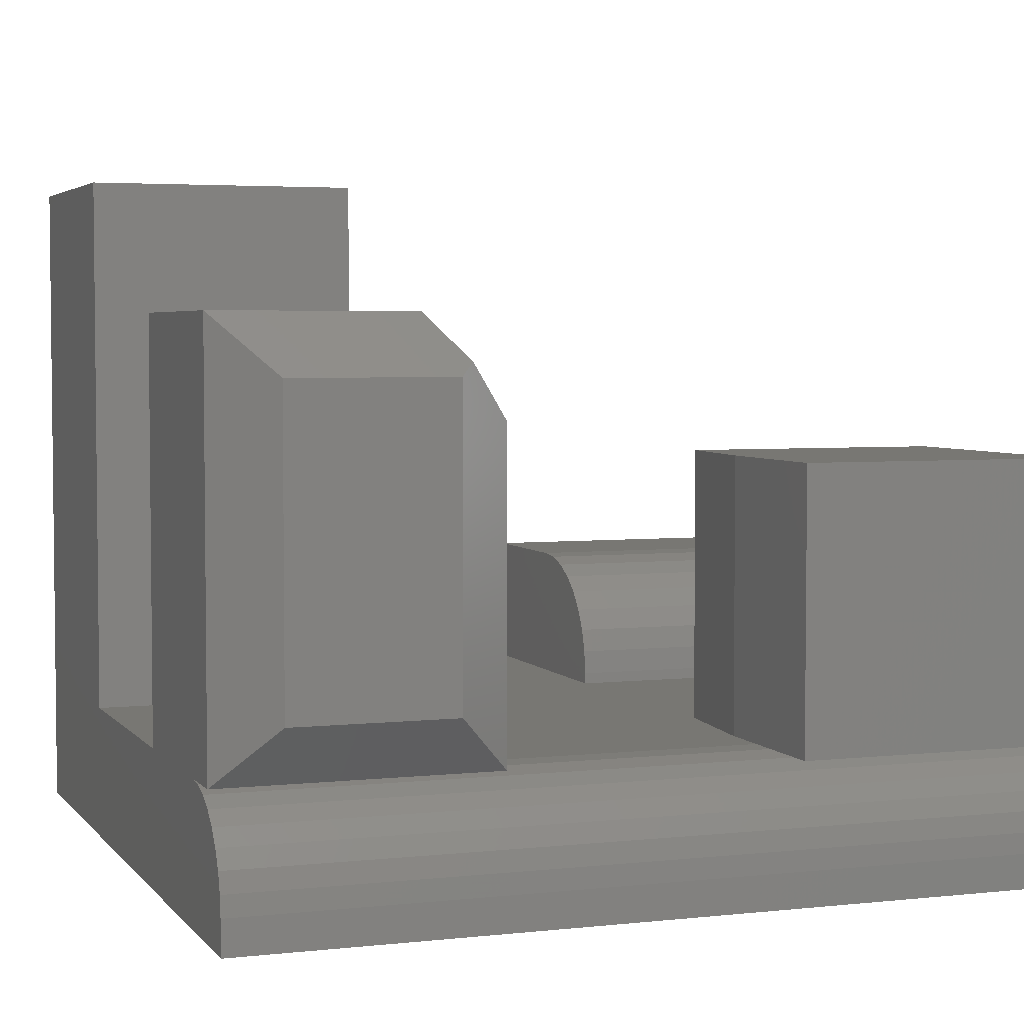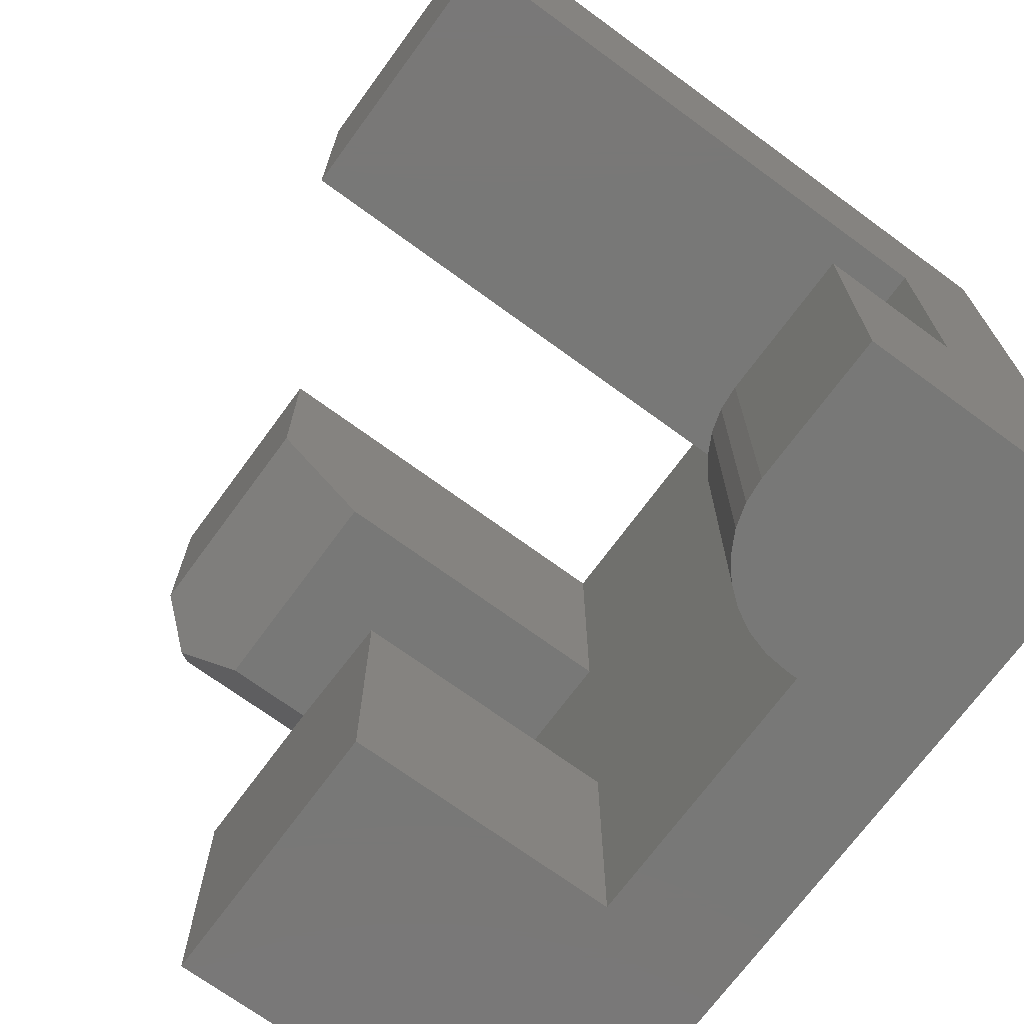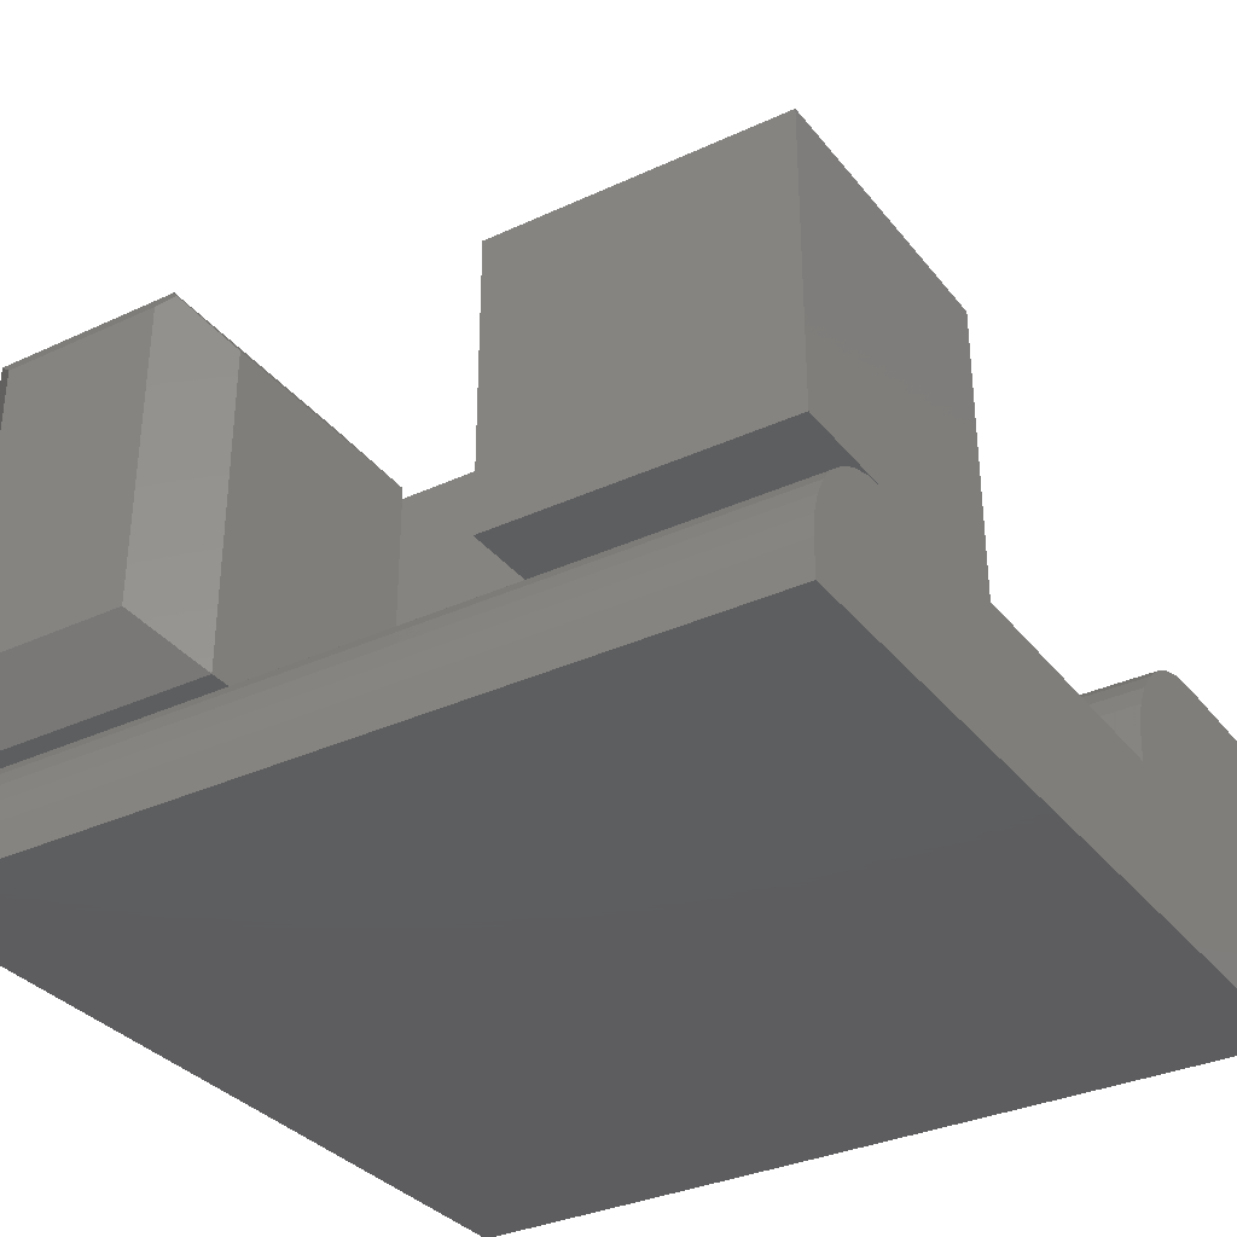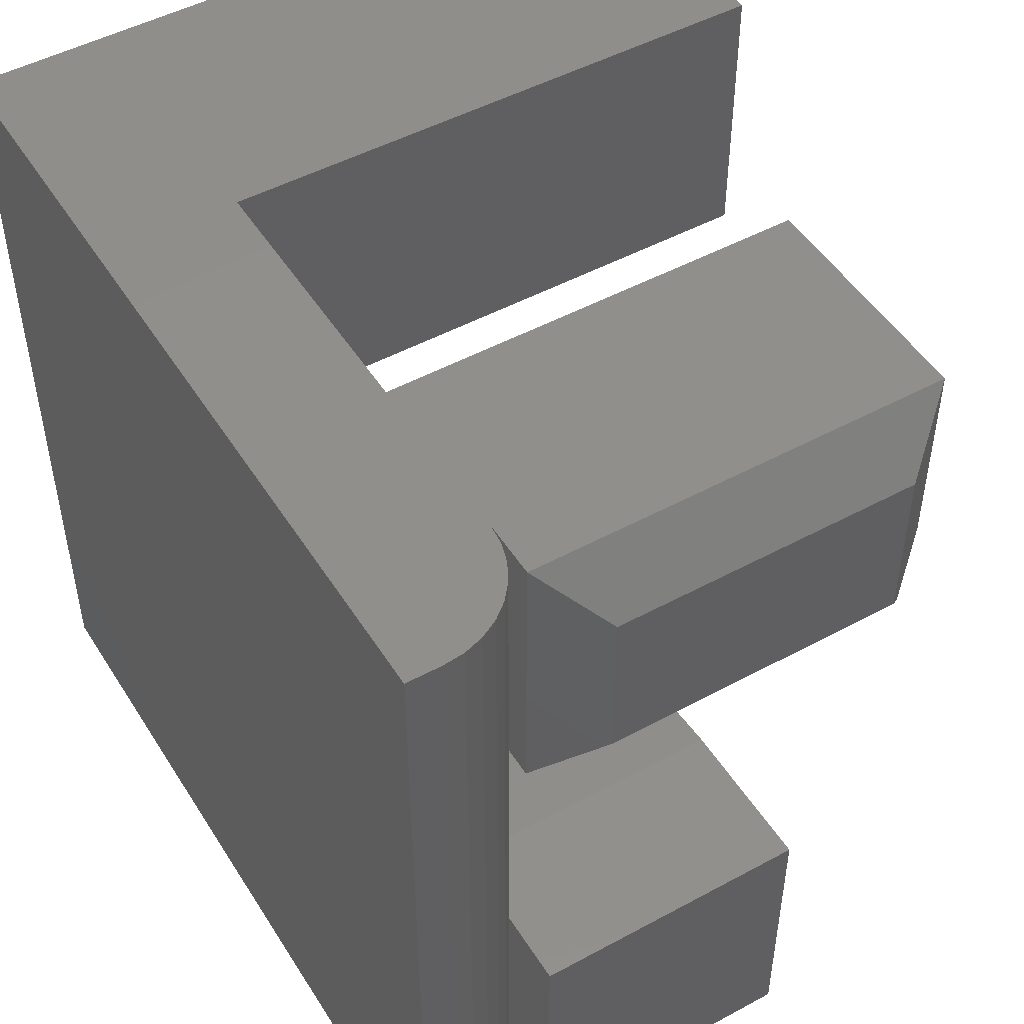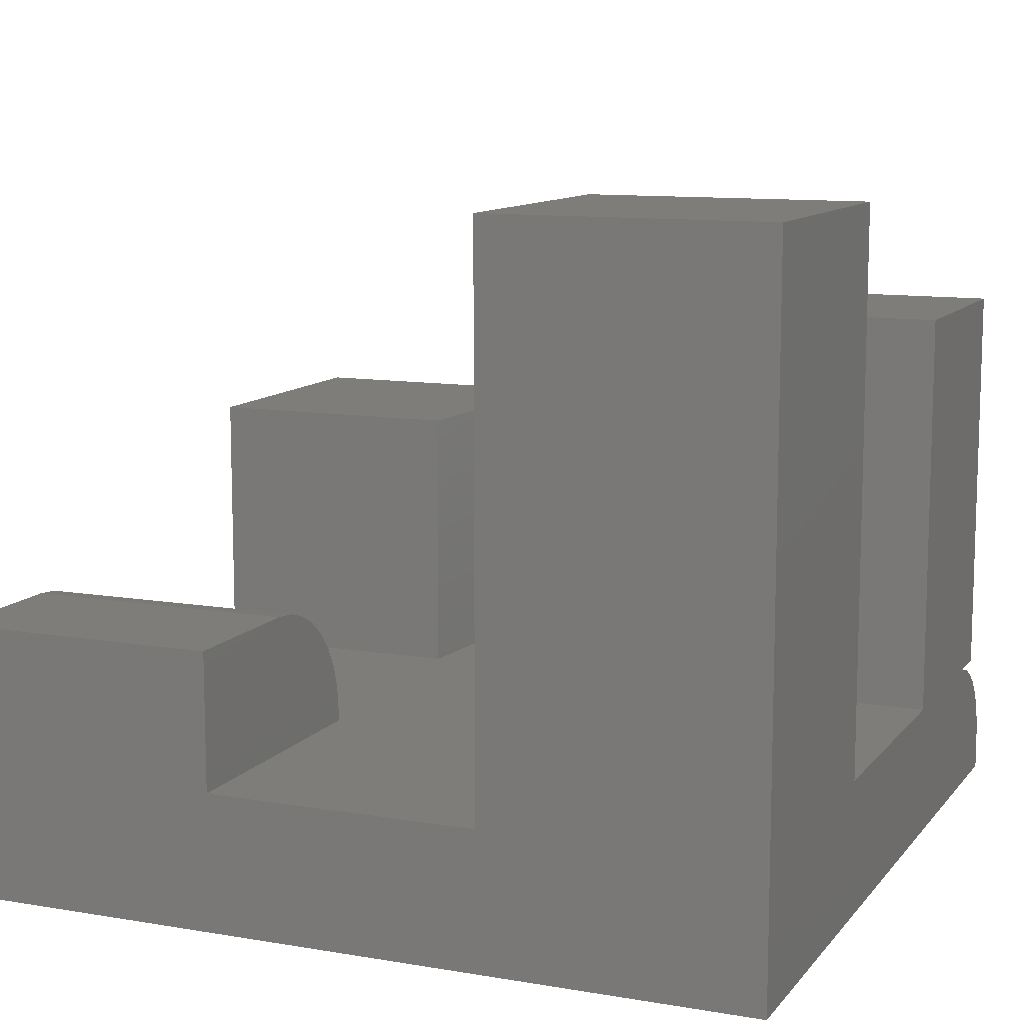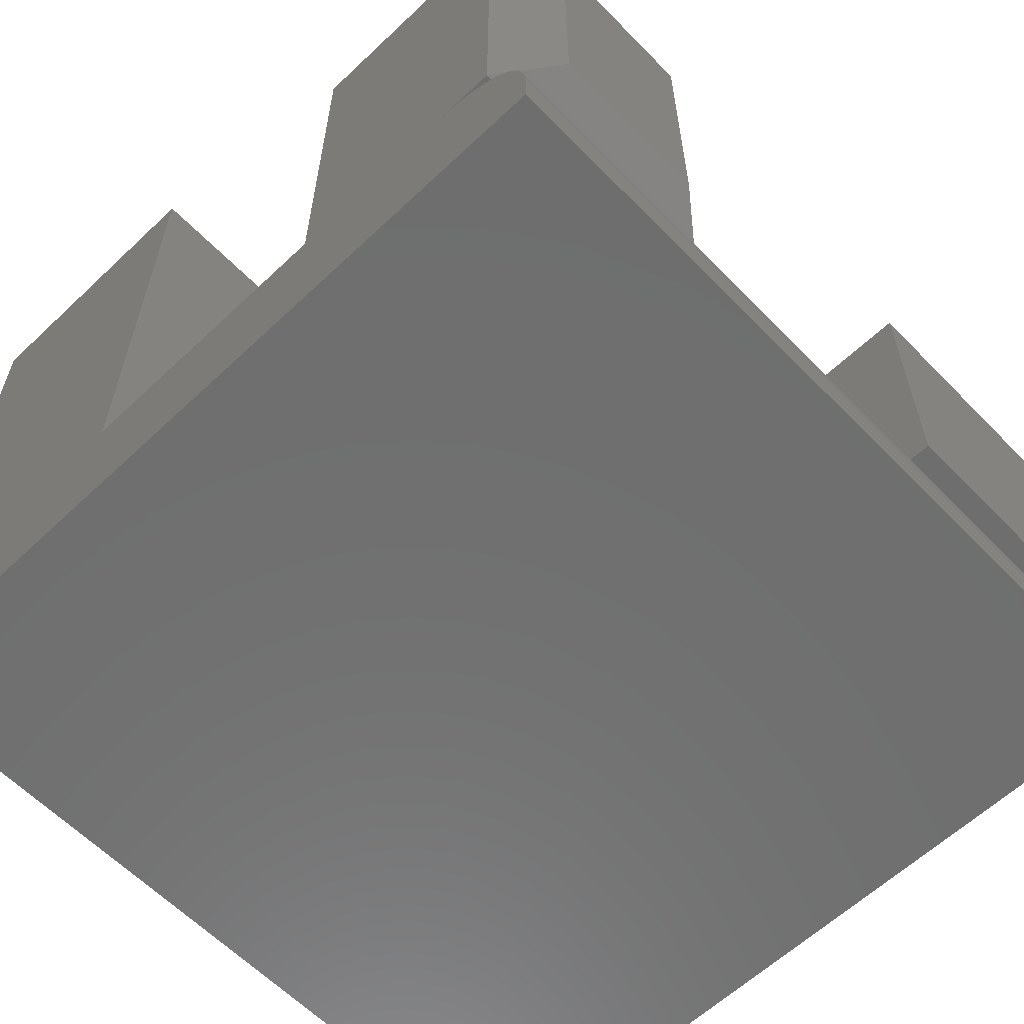
<metadata>
{"format":"stl","ext":"stl","renderer":"f3d","projection":"perspective","resolution":1024,"background":"white","views":[{"elev":4.0,"azim":-109.9,"up":"+Z"},{"elev":-71.0,"azim":53.8,"up":"+Y"},{"elev":-33.3,"azim":-57.7,"up":"+Z"},{"elev":49.1,"azim":-121.0,"up":"+Y"},{"elev":10.9,"azim":112.8,"up":"+Z"},{"elev":-60.8,"azim":-136.1,"up":"+Z"}]}
</metadata>
<code>
# stl→obj: 79 verts, 154 faces
v -0.5402 0.2319 0.5025
v -0.5547 0.25 0.4844
v -0.4922 0.1719 0.4297
v -0.5547 0.25 0.07812
v -0.4922 0.1719 0
v -0.4922 0.2812 0.5625
v -0.4922 0.5469 0.5625
v -0.5547 0.4688 0.4844
v -0.1797 0.2812 0.5625
v -0.1797 0.5469 0.5625
v -0.1797 0.1719 0.4297
v -0.4141 0.1719 0
v -0.1797 0.1719 0
v -0.1797 0.5469 0
v -0.4922 0.5469 0
v -0.4141 0.5469 0
v -0.5547 0.4688 0.07812
v -0.5547 0.5469 -0.1875
v -0.5547 0.5469 -0.1406
v -0.552 0.5469 -0.1132
v -0.544 0.5469 -0.08681
v -0.531 0.5469 -0.0625
v -0.5135 0.5469 -0.04119
v -0.4922 0.5469 -0.0237
v -0.4679 0.5469 -0.0107
v -0.4415 0.5469 -0.002702
v 0.1953 0.5469 0
v 0.5703 0.5469 -0.1875
v 0.5703 0.5469 0.75
v 0.1953 0.5469 0.75
v 0.5703 0.1719 0
v -0.4141 -0.2031 0
v -0.3438 -0.2031 0
v 0.1953 -0.2031 0
v 0.5703 -0.2031 0
v 0.1953 0.1719 0
v -0.1797 -0.5781 0
v 0.1953 -0.5781 0
v -0.1797 -0.2188 0
v -0.4415 -0.5781 -0.002702
v -0.4141 -0.5781 0
v -0.5547 -0.5781 -0.1406
v -0.552 -0.5781 -0.1132
v -0.544 -0.5781 -0.08681
v -0.531 -0.5781 -0.0625
v -0.5135 -0.5781 -0.04119
v -0.4922 -0.5781 -0.0237
v -0.4679 -0.5781 -0.0107
v -0.5547 -0.5781 -0.1875
v 0.5703 -0.5781 -0.1875
v 0.5703 -0.2031 0.1875
v 0.5703 -0.5781 0.1875
v 0.5703 0.1719 0.75
v 0.1953 0.1719 0.75
v -0.5547 -0.5781 0.375
v -0.1797 -0.5781 0.375
v -0.5547 -0.2031 0.375
v -0.1797 -0.2188 0.375
v -0.3438 -0.2031 0.375
v -0.5547 -0.2031 0
v 0.1986 -0.5781 0.04916
v 0.1953 -0.5781 0.01562
v 0.3672 -0.5781 0.1875
v 0.3337 -0.5781 0.1842
v 0.3014 -0.5781 0.1744
v 0.2717 -0.5781 0.1585
v 0.2457 -0.5781 0.1372
v 0.2243 -0.5781 0.1111
v 0.2084 -0.5781 0.0814
v -0.5547 -0.5781 0
v 0.3672 -0.2031 0.1875
v 0.1953 -0.2031 0.01562
v 0.1986 -0.2031 0.04916
v 0.2084 -0.2031 0.0814
v 0.2243 -0.2031 0.1111
v 0.2457 -0.2031 0.1372
v 0.2717 -0.2031 0.1585
v 0.3014 -0.2031 0.1744
v 0.3337 -0.2031 0.1842
f 1 2 3
f 3 2 4
f 3 4 5
f 1 6 2
f 2 6 7
f 2 7 8
f 6 9 7
f 7 9 10
f 3 5 11
f 11 5 12
f 11 12 13
f 13 14 11
f 11 14 10
f 11 10 9
f 1 3 6
f 6 3 11
f 6 11 9
f 5 15 12
f 12 15 16
f 17 4 8
f 8 4 2
f 18 19 20
f 18 20 21
f 18 21 22
f 18 22 23
f 18 23 24
f 18 24 25
f 18 25 26
f 18 26 16
f 18 16 14
f 18 14 27
f 18 27 28
f 14 16 10
f 10 16 15
f 10 15 7
f 28 27 29
f 29 27 30
f 15 17 7
f 7 17 8
f 5 4 15
f 15 4 17
f 31 32 33
f 31 33 34
f 31 34 35
f 32 31 36
f 32 36 13
f 32 13 12
f 13 36 14
f 14 36 27
f 37 38 39
f 39 38 34
f 39 34 33
f 26 40 41
f 26 41 32
f 26 32 12
f 26 12 16
f 19 42 20
f 20 42 43
f 20 43 21
f 21 43 44
f 21 44 22
f 22 44 45
f 22 45 23
f 23 45 46
f 23 46 24
f 24 46 47
f 24 47 25
f 25 47 48
f 25 48 26
f 26 48 40
f 49 18 50
f 50 18 28
f 50 51 52
f 51 50 35
f 35 50 28
f 35 28 31
f 31 28 29
f 31 29 53
f 54 53 30
f 30 53 29
f 27 36 30
f 30 36 54
f 36 31 54
f 54 31 53
f 55 56 57
f 57 56 58
f 57 58 59
f 59 33 57
f 57 33 32
f 57 32 60
f 37 39 56
f 56 39 58
f 58 39 59
f 59 39 33
f 38 61 62
f 49 43 42
f 50 52 63
f 50 63 64
f 50 64 65
f 50 65 66
f 50 66 67
f 50 67 68
f 50 68 69
f 50 69 61
f 50 61 38
f 50 38 37
f 50 37 49
f 37 56 41
f 37 41 40
f 37 40 48
f 37 48 47
f 37 47 46
f 37 46 45
f 37 45 44
f 37 44 43
f 37 43 49
f 70 41 55
f 55 41 56
f 60 70 57
f 57 70 55
f 70 60 41
f 41 60 32
f 63 52 71
f 71 52 51
f 72 34 62
f 62 34 38
f 34 72 73
f 34 73 74
f 34 74 75
f 34 75 76
f 34 76 77
f 34 77 78
f 34 78 79
f 34 79 71
f 34 71 51
f 34 51 35
f 72 62 73
f 73 62 61
f 73 61 74
f 74 61 69
f 74 69 75
f 75 69 68
f 75 68 76
f 76 68 67
f 76 67 77
f 77 67 66
f 77 66 78
f 78 66 65
f 78 65 79
f 79 65 64
f 79 64 71
f 71 64 63
f 18 49 19
f 19 49 42

</code>
